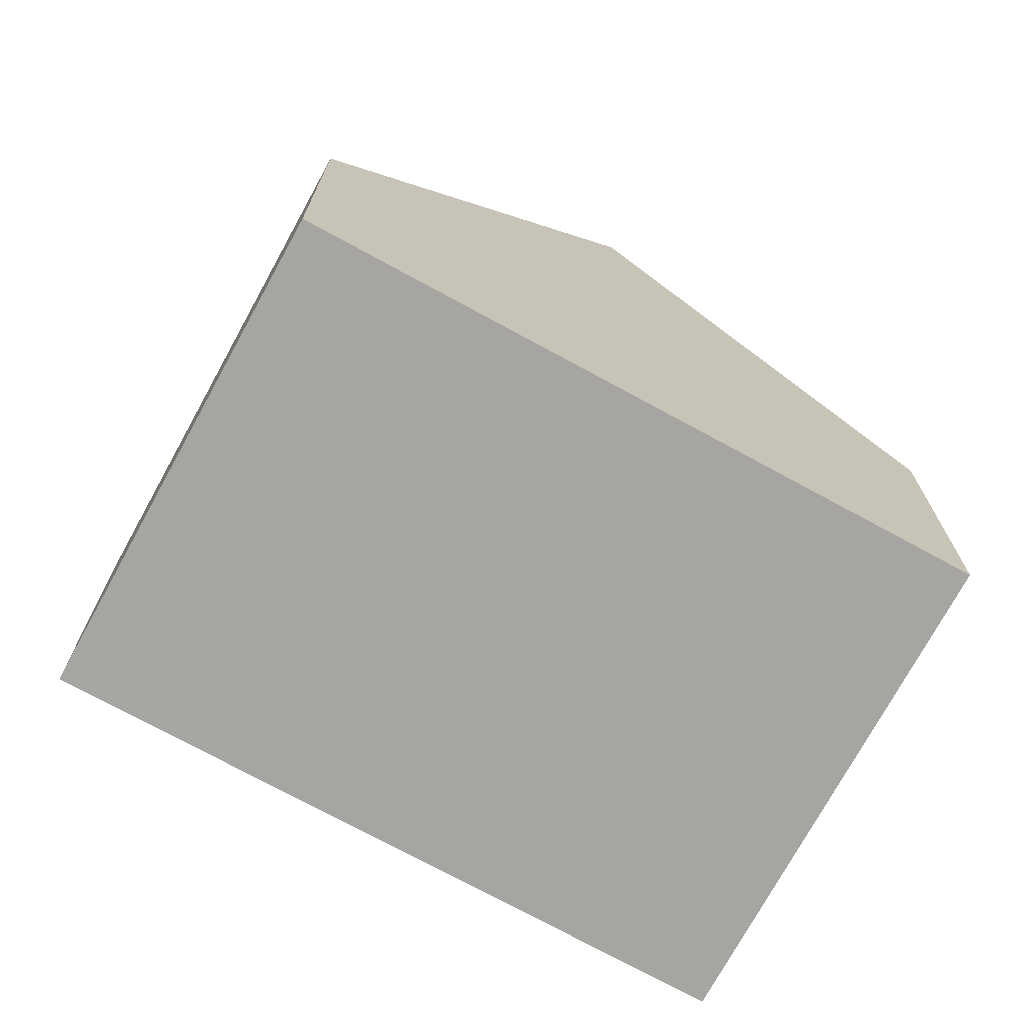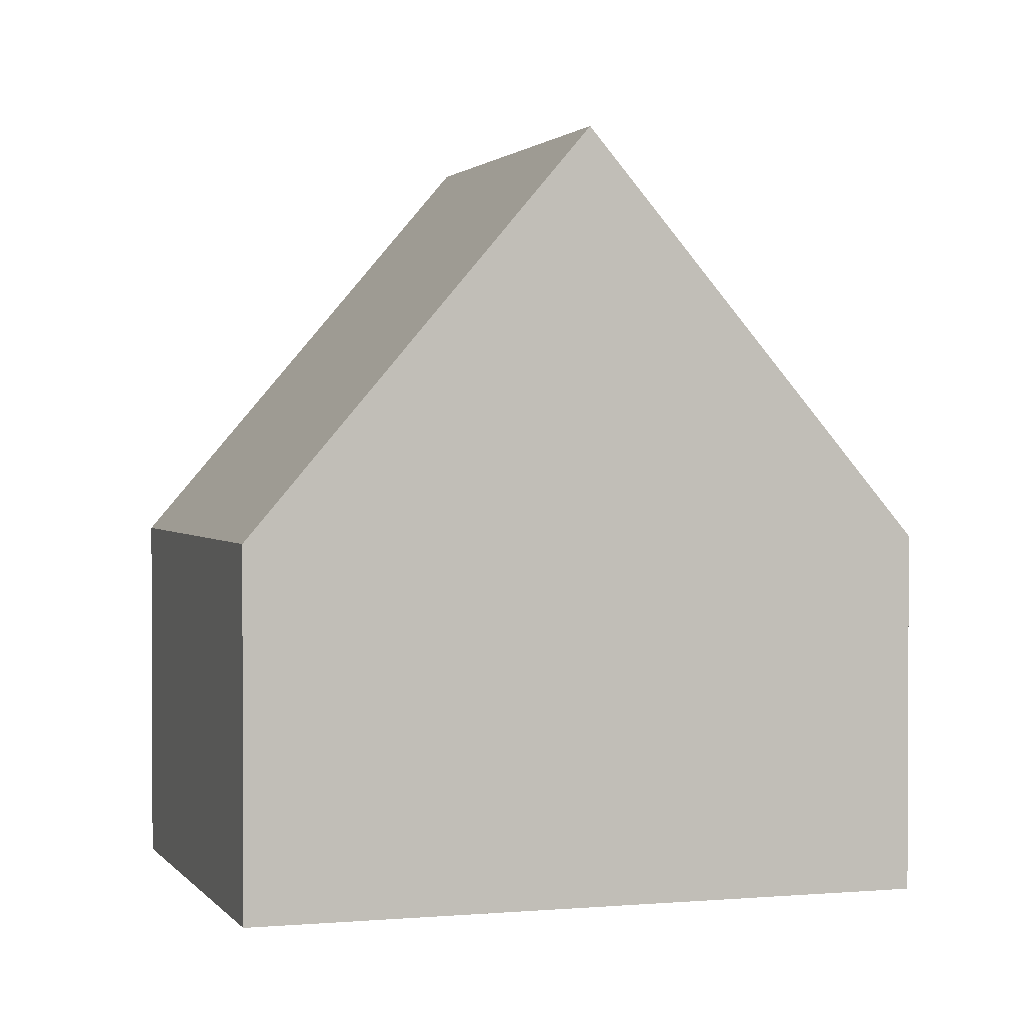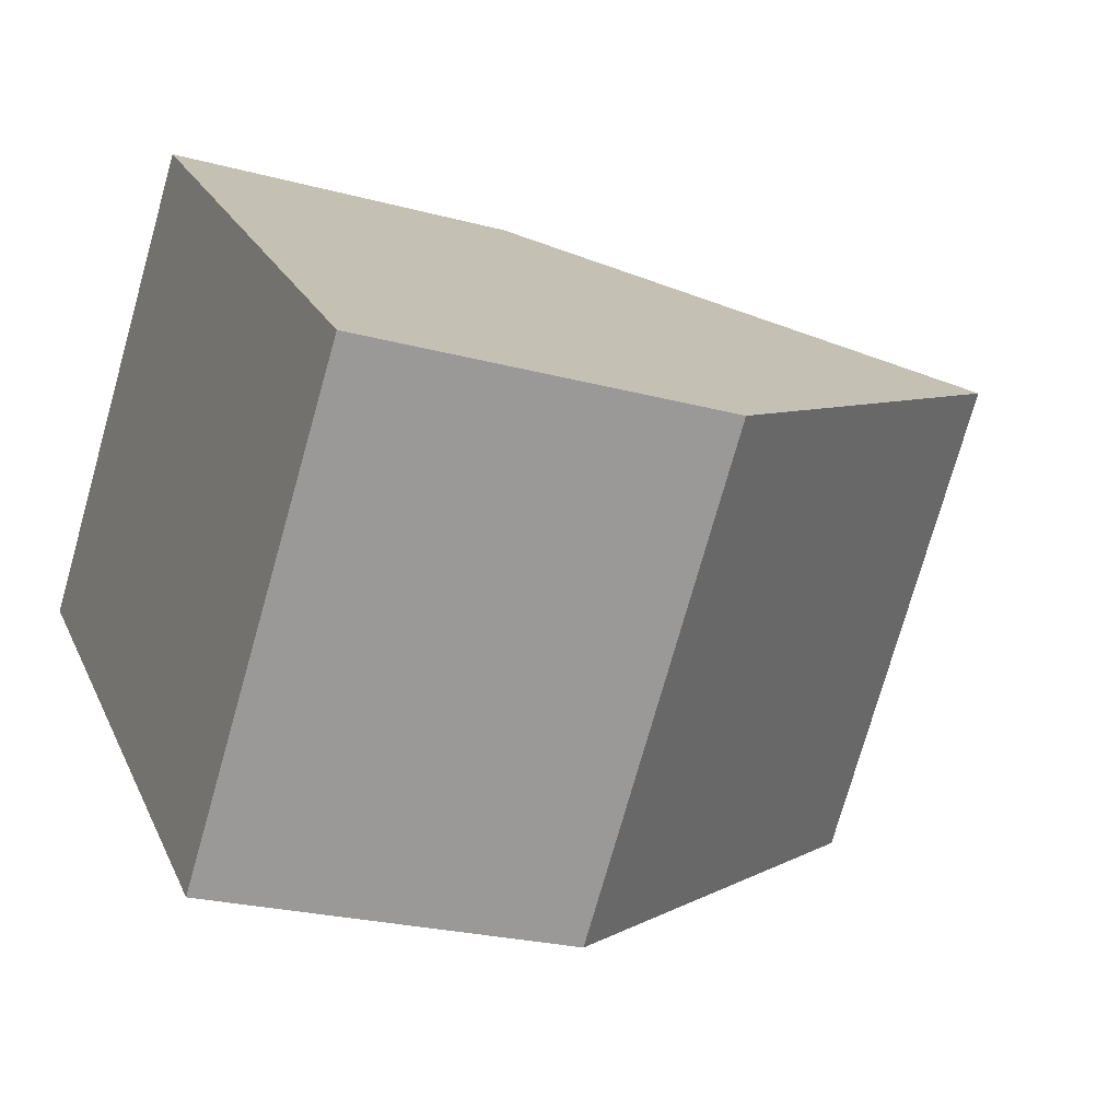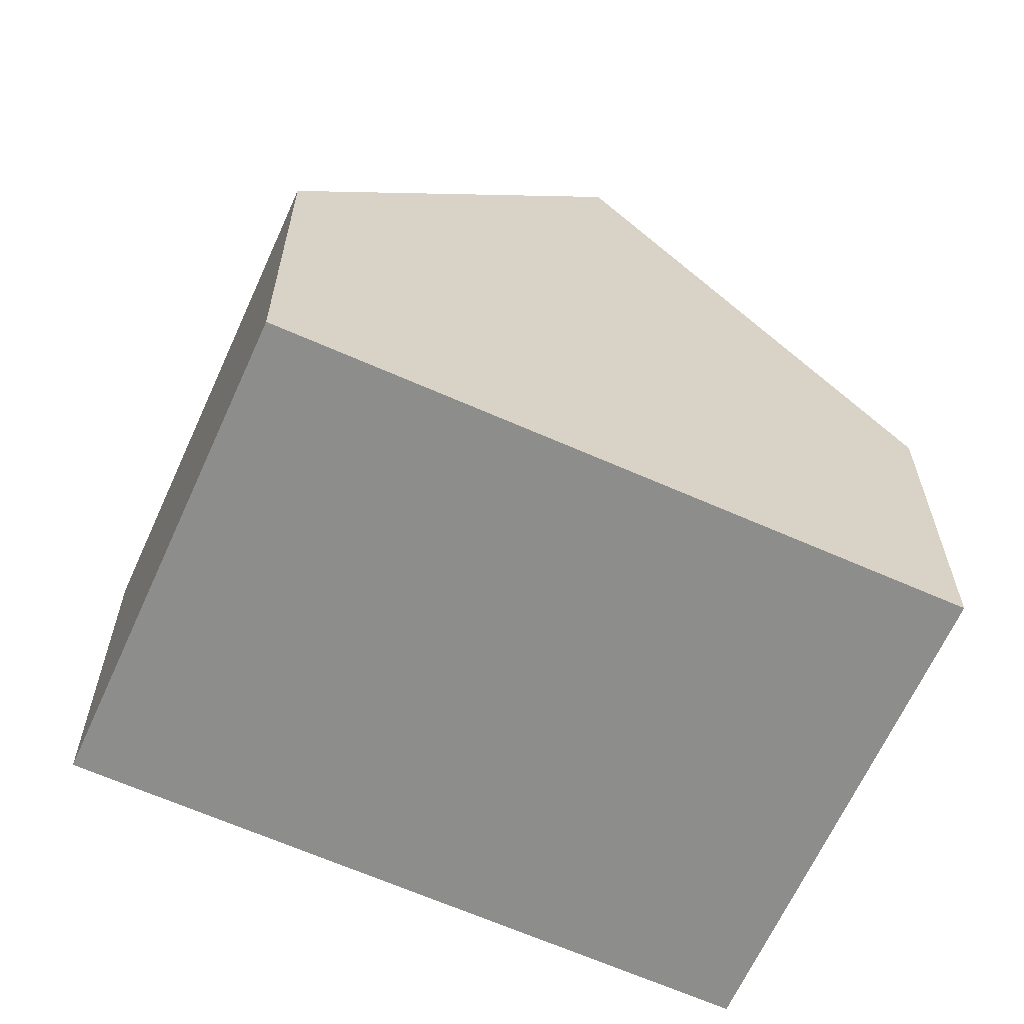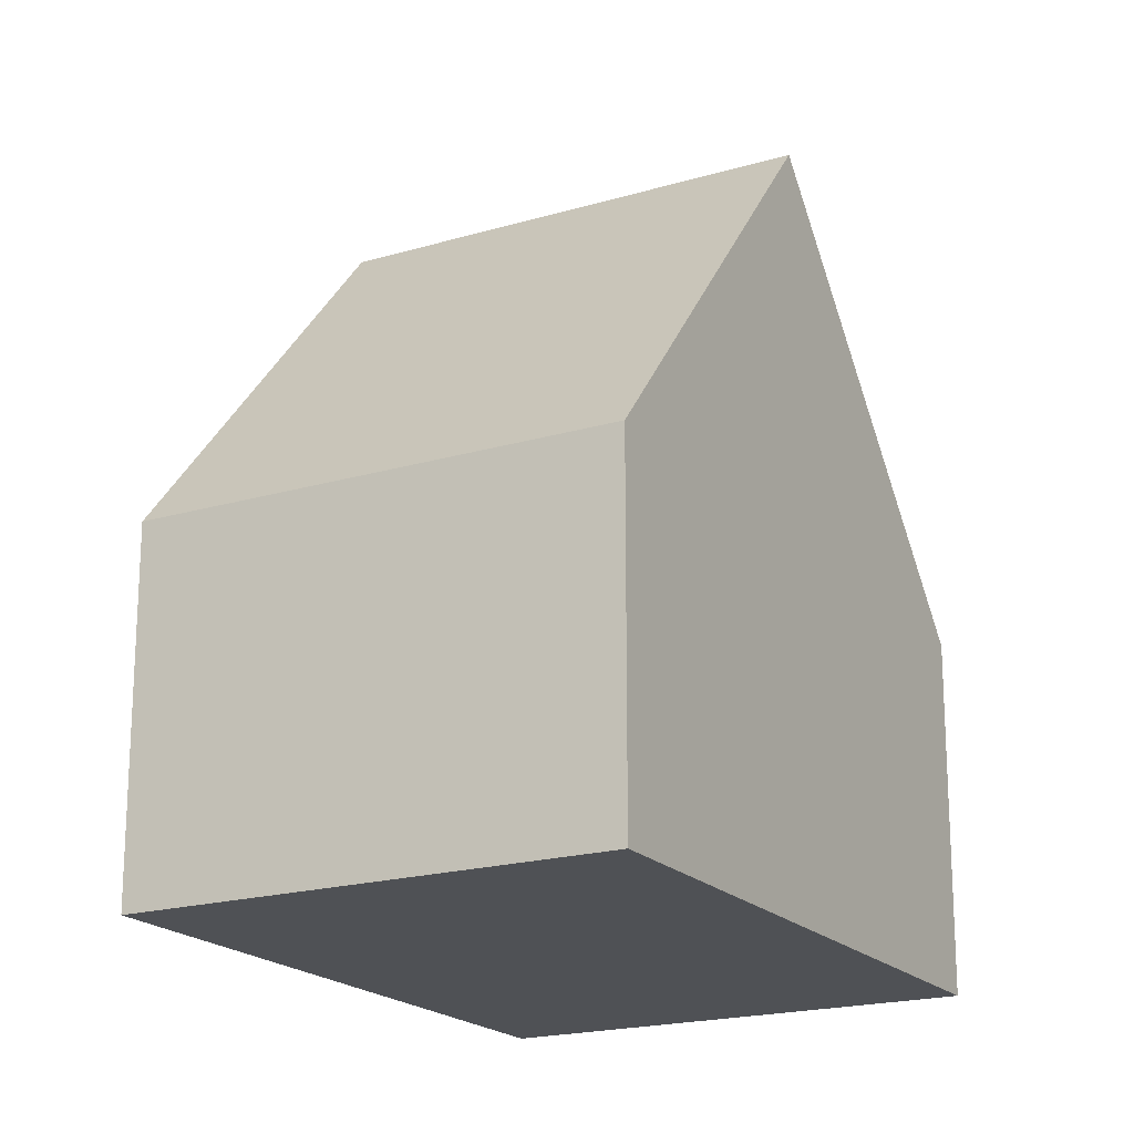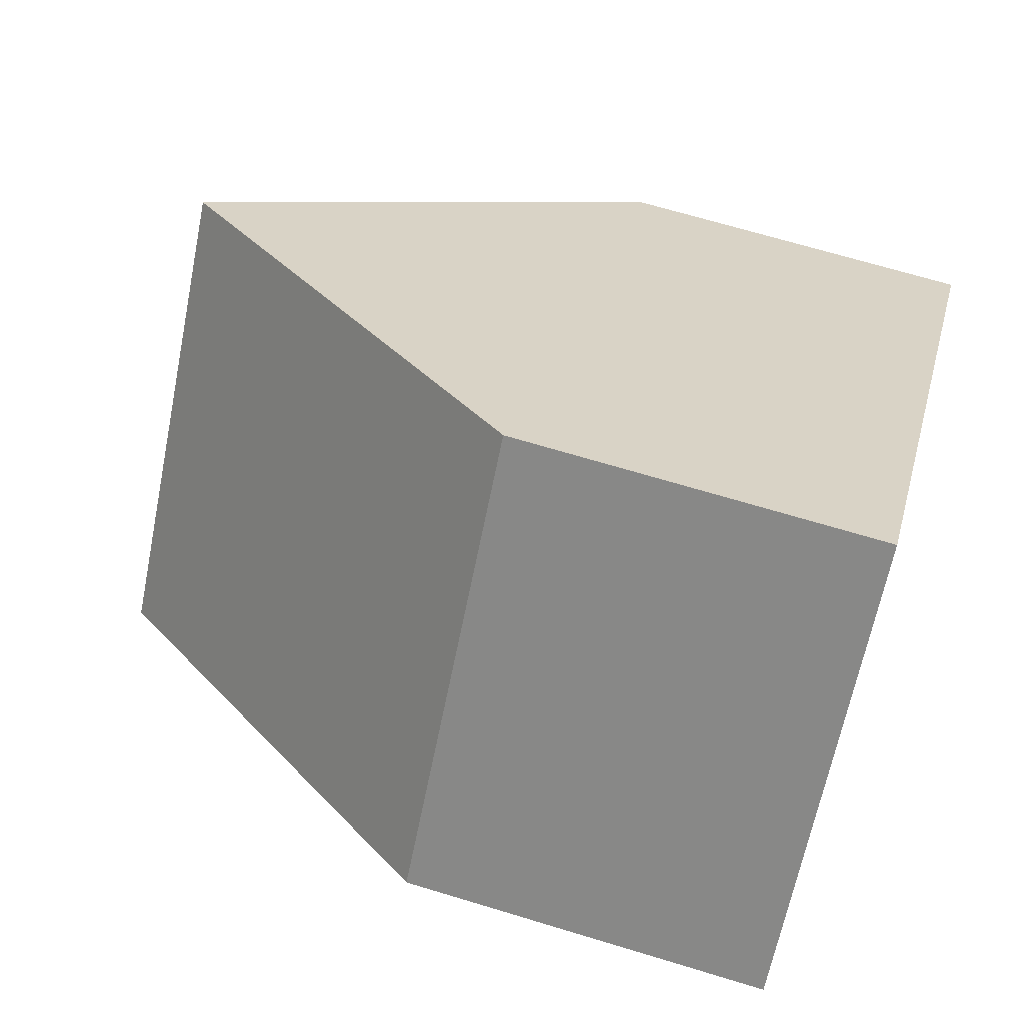
<metadata>
{"format":"obj","ext":"obj","renderer":"f3d","projection":"perspective","resolution":1024,"background":"white","views":[{"elev":-73.7,"azim":-167.3,"up":"+Y"},{"elev":1.5,"azim":23.5,"up":"+Y"},{"elev":-23.9,"azim":65.7,"up":"+Z"},{"elev":-64.5,"azim":-162.8,"up":"+Y"},{"elev":-19.5,"azim":160.4,"up":"+Y"},{"elev":67.4,"azim":-73.0,"up":"+Z"}]}
</metadata>
<code>
v  8.425 5.861 -7.397
v  9.508 12.41 2.309
v  13.71 5.861 -1.397
v  4.213 12.41 -3.699
v  5.302 5.861 6.016
v  0 5.861 3.589e-16
v  0 0 0
v  5.302 -3.684e-16 6.016
v  9.508 -1.414e-16 2.309
v  13.71 8.554e-17 -1.397
v  8.425 4.529e-16 -7.397
v  4.213 2.265e-16 -3.699
g defaultobject
f 1 2 3
f 2 1 4
f 5 4 6
f 4 5 2
f 7 5 6
f 5 7 8
f 5 3 2
f 3 5 8
f 3 8 9
f 3 9 10
f 10 1 3
f 1 10 11
f 1 6 4
f 6 1 7
f 7 1 12
f 12 1 11
f 9 11 10
f 11 9 8
f 11 8 7
f 11 7 12

</code>
